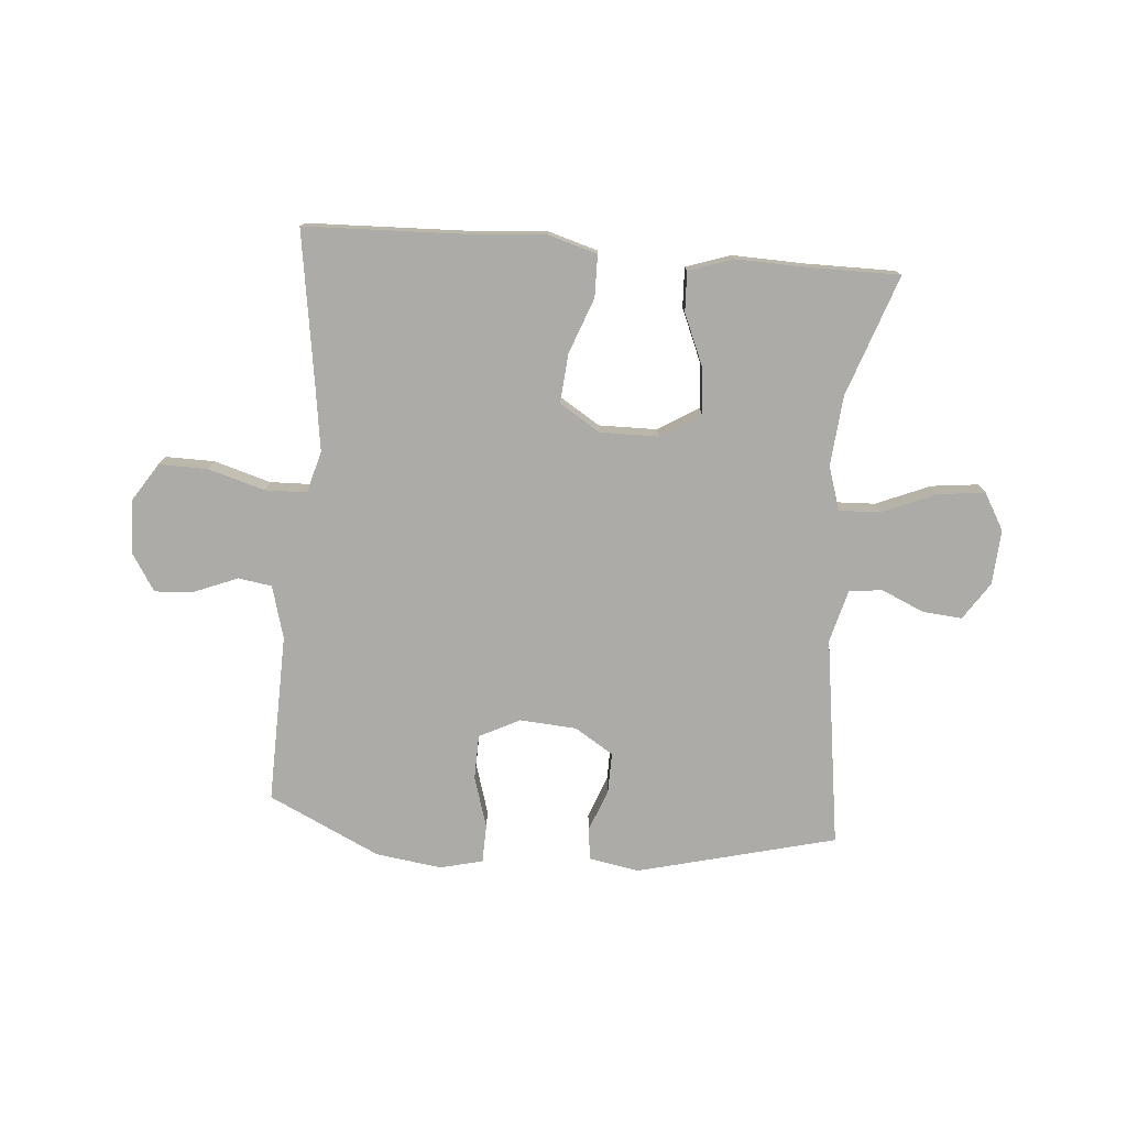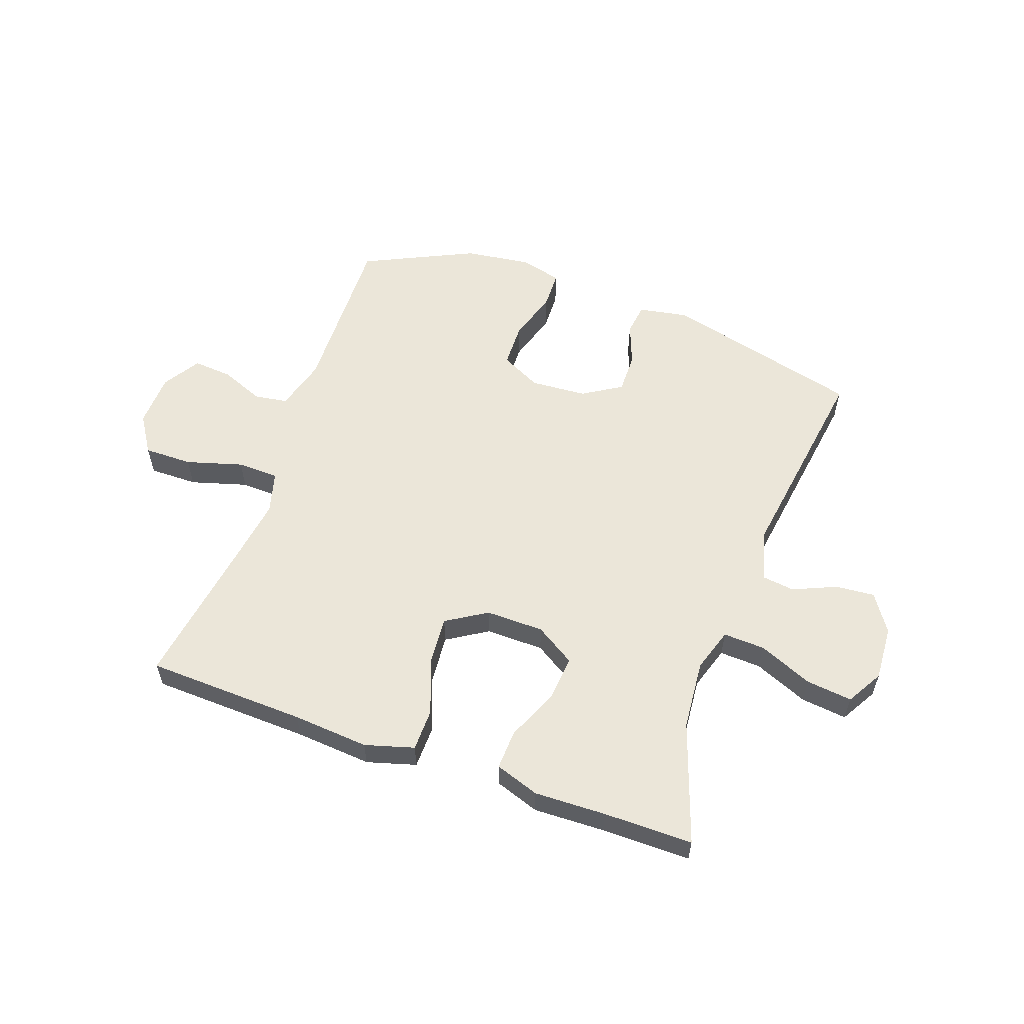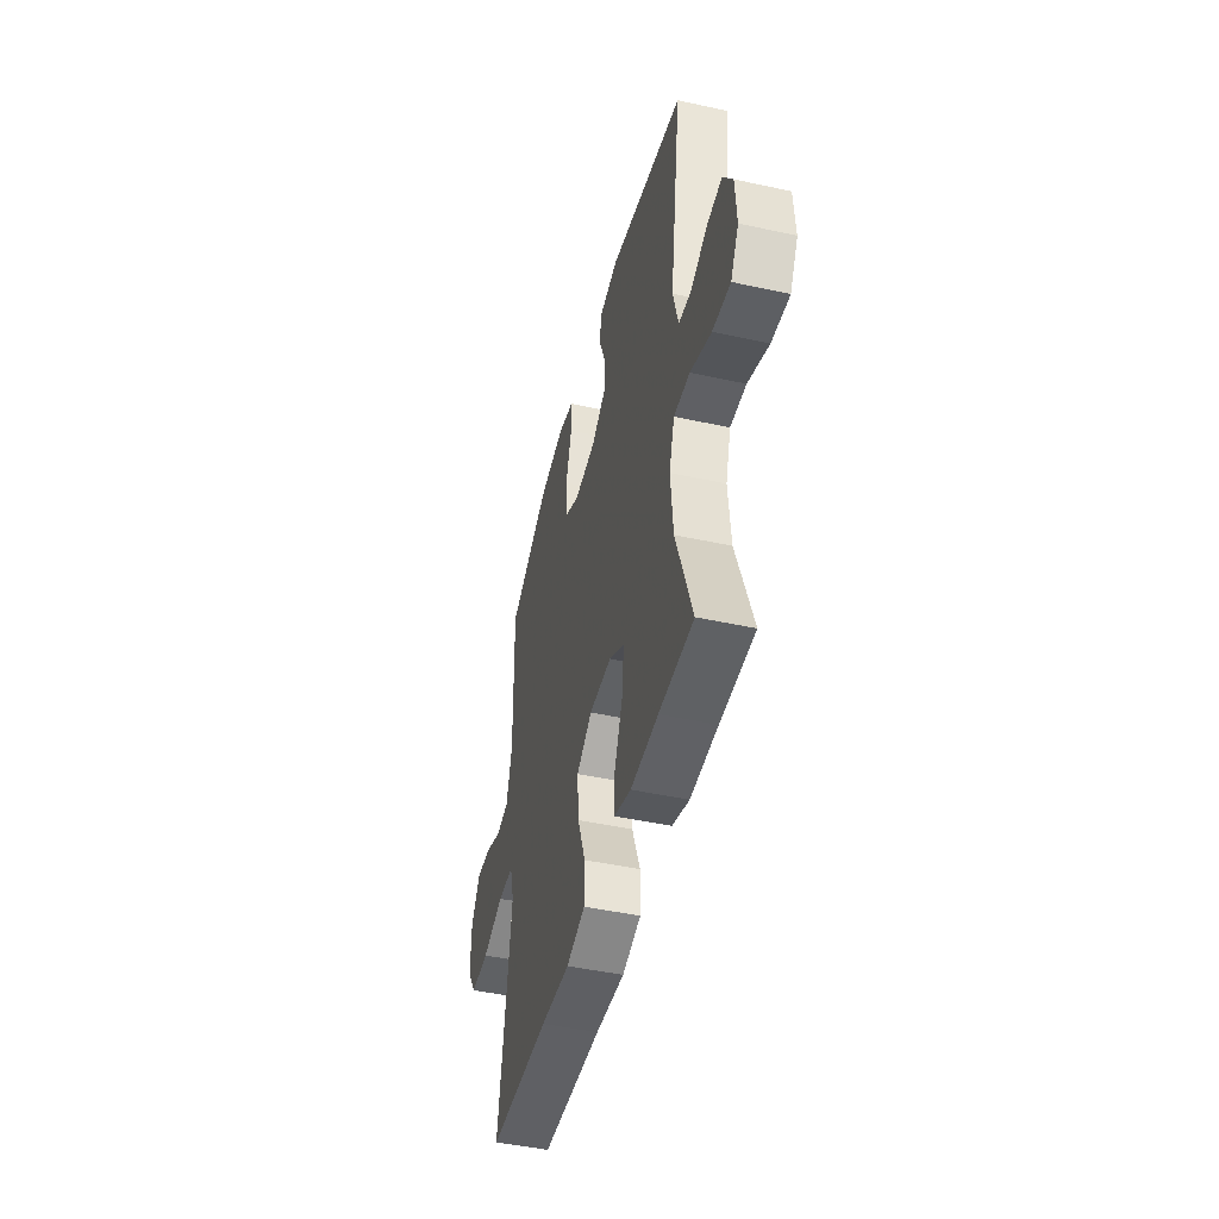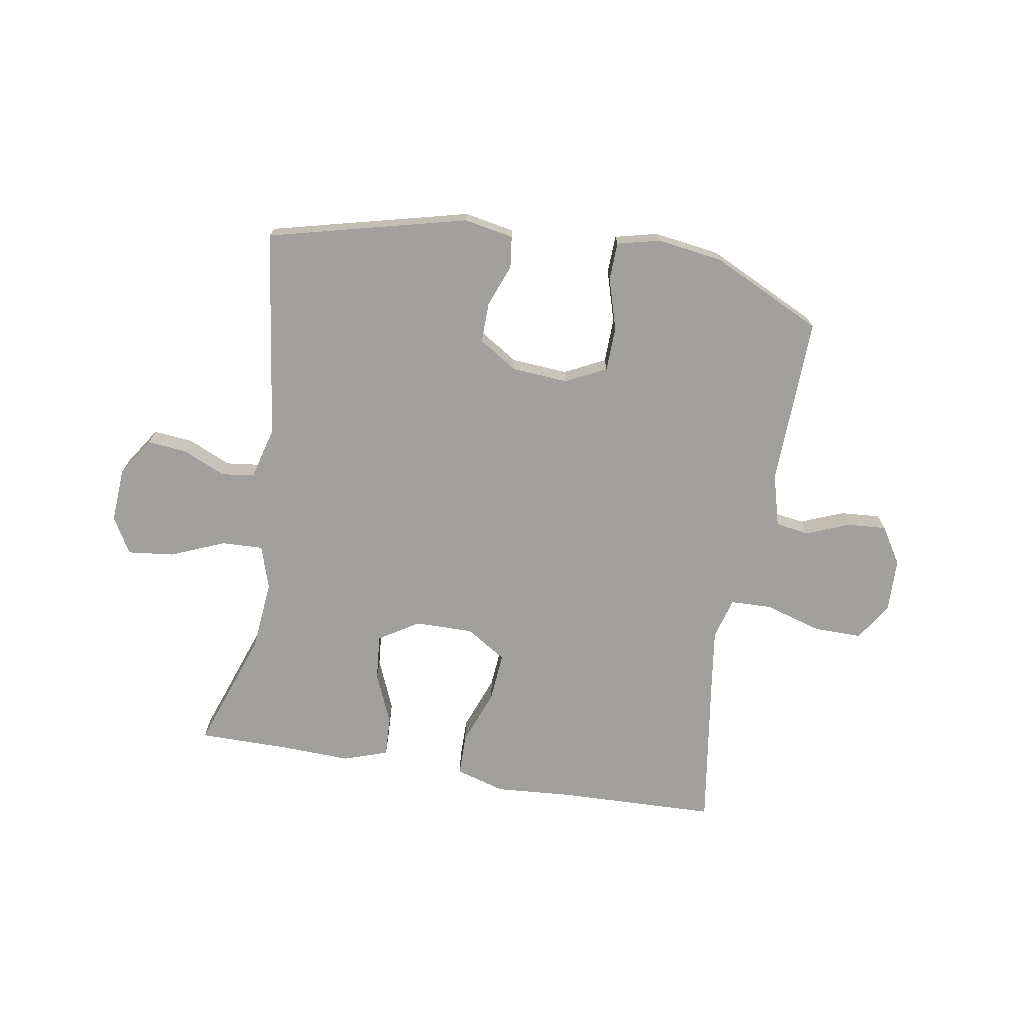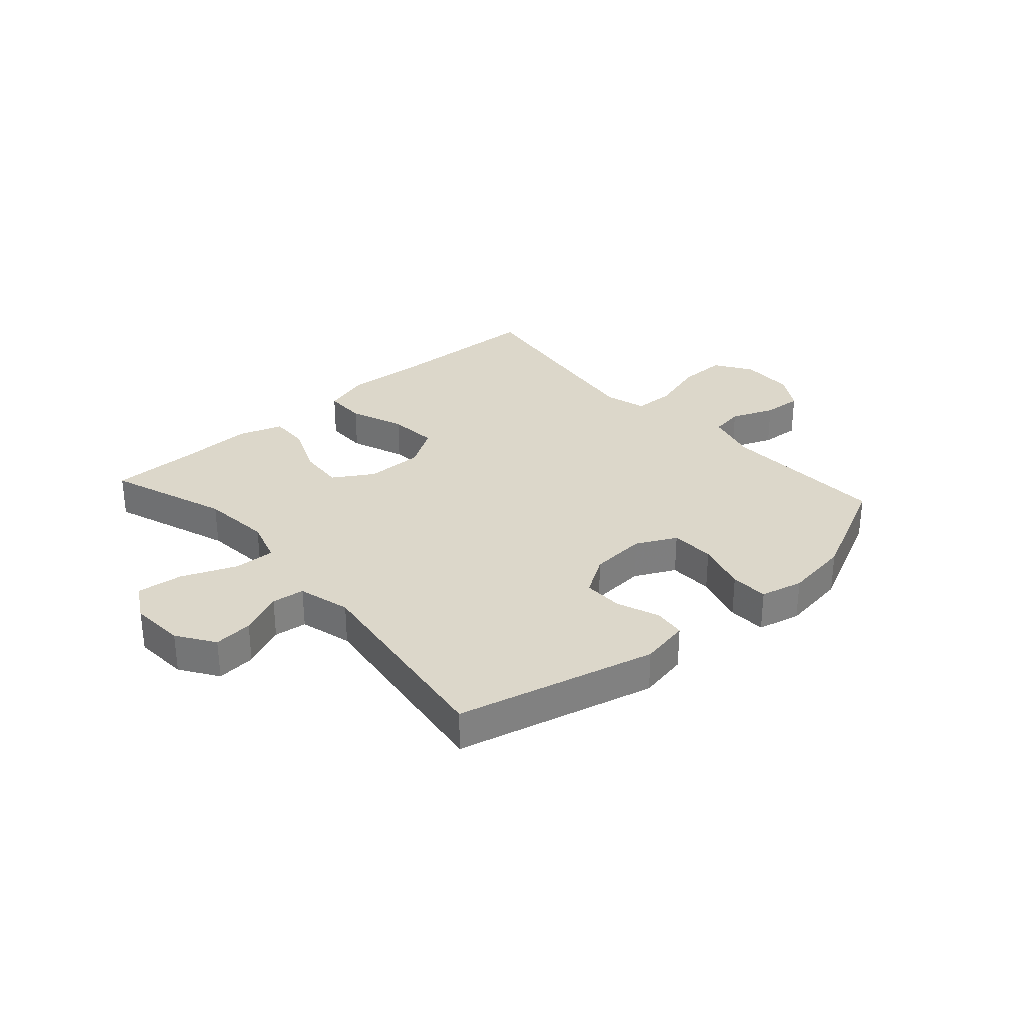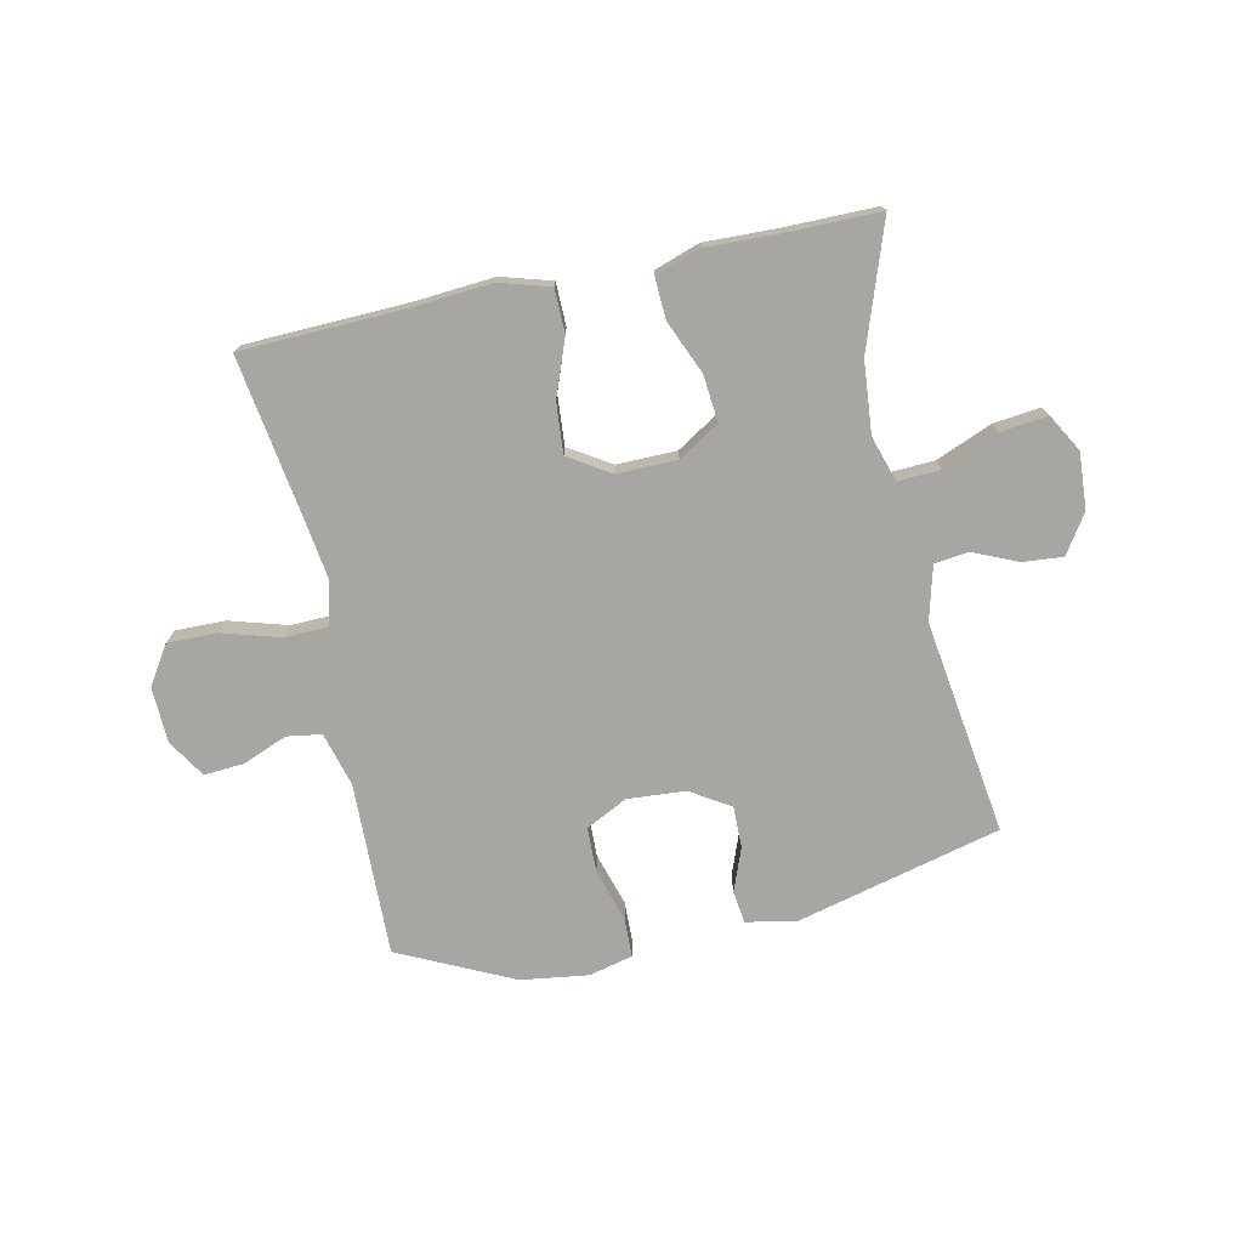
<metadata>
{"format":"obj","ext":"obj","renderer":"f3d","projection":"perspective","resolution":1024,"background":"white","views":[{"elev":-76.4,"azim":175.4,"up":"+Y"},{"elev":57.3,"azim":-160.2,"up":"+Y"},{"elev":-46.1,"azim":-104.0,"up":"+Z"},{"elev":-71.7,"azim":-9.6,"up":"+Y"},{"elev":30.7,"azim":-41.8,"up":"+Y"},{"elev":-74.2,"azim":-167.8,"up":"+Y"}]}
</metadata>
<code>
v 0.5 0.07 -0.5
v 0.223 0.07 -0.509
v 0.091 0.07 -0.519
v 0.006 0.07 -0.494
v 0.005 0.07 -0.421
v 0.041 0.07 -0.325
v 0.048 0.07 -0.24
v -0.022 0.07 -0.196
v -0.123 0.07 -0.197
v -0.192 0.07 -0.24
v -0.185 0.07 -0.319
v -0.147 0.07 -0.409
v -0.144 0.07 -0.478
v -0.221 0.07 -0.504
v -0.345 0.07 -0.5
v -0.5 0.07 -0.5
v -0.427 0.07 -0.291
v -0.416 0.07 -0.17
v -0.44 0.07 -0.094
v -0.512 0.07 -0.097
v -0.606 0.07 -0.136
v -0.686 0.07 -0.145
v -0.722 0.07 -0.082
v -0.716 0.07 0.013
v -0.673 0.07 0.078
v -0.605 0.07 0.072
v -0.53 0.07 0.039
v -0.473 0.07 0.046
v -0.449 0.07 0.137
v -0.5 0.07 0.5
v -0.156 0.07 0.586
v -0.07 0.07 0.57
v -0.063 0.07 0.515
v -0.091 0.07 0.442
v -0.092 0.07 0.372
v -0.025 0.07 0.33
v 0.073 0.07 0.323
v 0.143 0.07 0.358
v 0.145 0.07 0.435
v 0.118 0.07 0.524
v 0.12 0.07 0.59
v 0.194 0.07 0.608
v 0.308 0.07 0.592
v 0.5 0.07 0.5
v 0.492 0.07 0.207
v 0.517 0.07 0.116
v 0.575 0.07 0.107
v 0.65 0.07 0.137
v 0.718 0.07 0.142
v 0.758 0.07 0.078
v 0.761 0.07 -0.016
v 0.719 0.07 -0.081
v 0.635 0.07 -0.08
v 0.537 0.07 -0.051
v 0.465 0.07 -0.053
v 0.445 0.07 -0.125
v 0.461 0.07 -0.239
v 0.5 0 -0.5
v 0.223 0 -0.509
v 0.091 0 -0.519
v 0.006 0 -0.494
v 0.005 0 -0.421
v 0.041 0 -0.325
v 0.048 0 -0.24
v -0.022 0 -0.196
v -0.123 0 -0.197
v -0.192 0 -0.24
v -0.185 0 -0.319
v -0.147 0 -0.409
v -0.144 0 -0.478
v -0.221 0 -0.504
v -0.345 0 -0.5
v -0.5 0 -0.5
v -0.427 0 -0.291
v -0.416 0 -0.17
v -0.44 0 -0.094
v -0.512 0 -0.097
v -0.606 0 -0.136
v -0.686 0 -0.145
v -0.722 0 -0.082
v -0.716 0 0.013
v -0.673 0 0.078
v -0.605 0 0.072
v -0.53 0 0.039
v -0.473 0 0.046
v -0.449 0 0.137
v -0.5 0 0.5
v -0.156 0 0.586
v -0.07 0 0.57
v -0.063 0 0.515
v -0.091 0 0.442
v -0.092 0 0.372
v -0.025 0 0.33
v 0.073 0 0.323
v 0.143 0 0.358
v 0.145 0 0.435
v 0.118 0 0.524
v 0.12 0 0.59
v 0.194 0 0.608
v 0.308 0 0.592
v 0.5 0 0.5
v 0.492 0 0.207
v 0.517 0 0.116
v 0.575 0 0.107
v 0.65 0 0.137
v 0.718 0 0.142
v 0.758 0 0.078
v 0.761 0 -0.016
v 0.719 0 -0.081
v 0.635 0 -0.08
v 0.537 0 -0.051
v 0.465 0 -0.053
v 0.445 0 -0.125
v 0.461 0 -0.239
f 51 52 53 54
f 51 54 55
f 50 51 55
f 47 48 49 50
f 46 47 50 55
f 45 46 55
f 44 45 55 56
f 42 43 44 56
f 39 40 41 42
f 38 39 42 56
f 31 32 33 34
f 29 30 31 34
f 28 29 34 35
f 24 25 26 27
f 24 27 28
f 23 24 28
f 20 21 22 23
f 19 20 23 28
f 18 19 28 35
f 15 16 17
f 11 12 13 14
f 10 11 14 15
f 3 4 5 6
f 2 3 6 7
f 57 1 2 7
f 37 38 56 57
f 36 37 57 7
f 35 36 7 8
f 18 35 8 9
f 10 15 17 18
f 9 10 18
f 111 110 109 108
f 112 111 108
f 112 108 107
f 107 106 105 104
f 112 107 104 103
f 112 103 102
f 113 112 102 101
f 113 101 100 99
f 99 98 97 96
f 113 99 96 95
f 91 90 89 88
f 91 88 87 86
f 92 91 86 85
f 84 83 82 81
f 85 84 81
f 85 81 80
f 80 79 78 77
f 85 80 77 76
f 92 85 76 75
f 74 73 72
f 71 70 69 68
f 72 71 68 67
f 63 62 61 60
f 64 63 60 59
f 64 59 58 114
f 114 113 95 94
f 64 114 94 93
f 65 64 93 92
f 66 65 92 75
f 75 74 72 67
f 75 67 66
f 1 58 59 2
f 2 59 60 3
f 3 60 61 4
f 4 61 62 5
f 5 62 63 6
f 6 63 64 7
f 7 64 65 8
f 8 65 66 9
f 9 66 67 10
f 10 67 68 11
f 11 68 69 12
f 12 69 70 13
f 13 70 71 14
f 14 71 72 15
f 15 72 73 16
f 16 73 74 17
f 17 74 75 18
f 18 75 76 19
f 19 76 77 20
f 20 77 78 21
f 21 78 79 22
f 22 79 80 23
f 23 80 81 24
f 24 81 82 25
f 25 82 83 26
f 26 83 84 27
f 27 84 85 28
f 28 85 86 29
f 29 86 87 30
f 30 87 88 31
f 31 88 89 32
f 32 89 90 33
f 33 90 91 34
f 34 91 92 35
f 35 92 93 36
f 36 93 94 37
f 37 94 95 38
f 38 95 96 39
f 39 96 97 40
f 40 97 98 41
f 41 98 99 42
f 42 99 100 43
f 43 100 101 44
f 44 101 102 45
f 45 102 103 46
f 46 103 104 47
f 47 104 105 48
f 48 105 106 49
f 49 106 107 50
f 50 107 108 51
f 51 108 109 52
f 52 109 110 53
f 53 110 111 54
f 54 111 112 55
f 55 112 113 56
f 56 113 114 57
f 57 114 58 1

</code>
